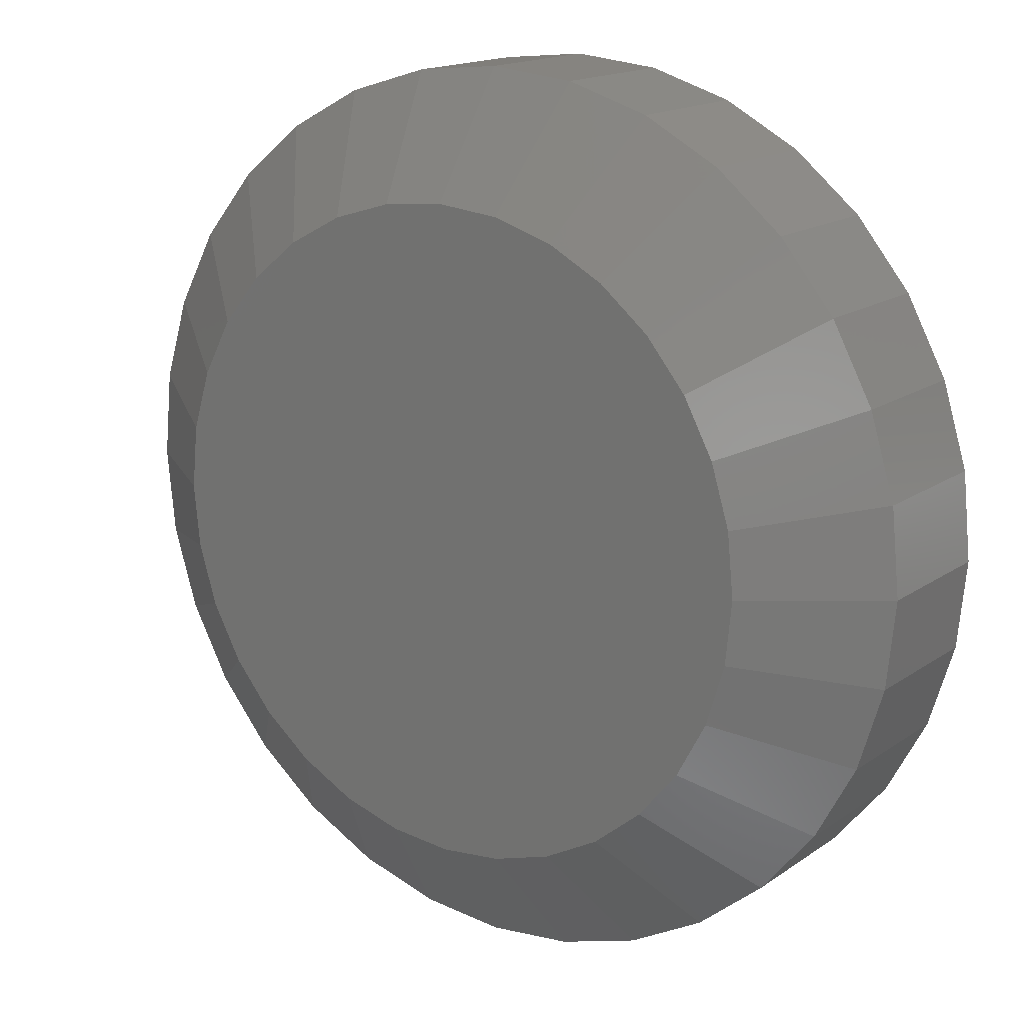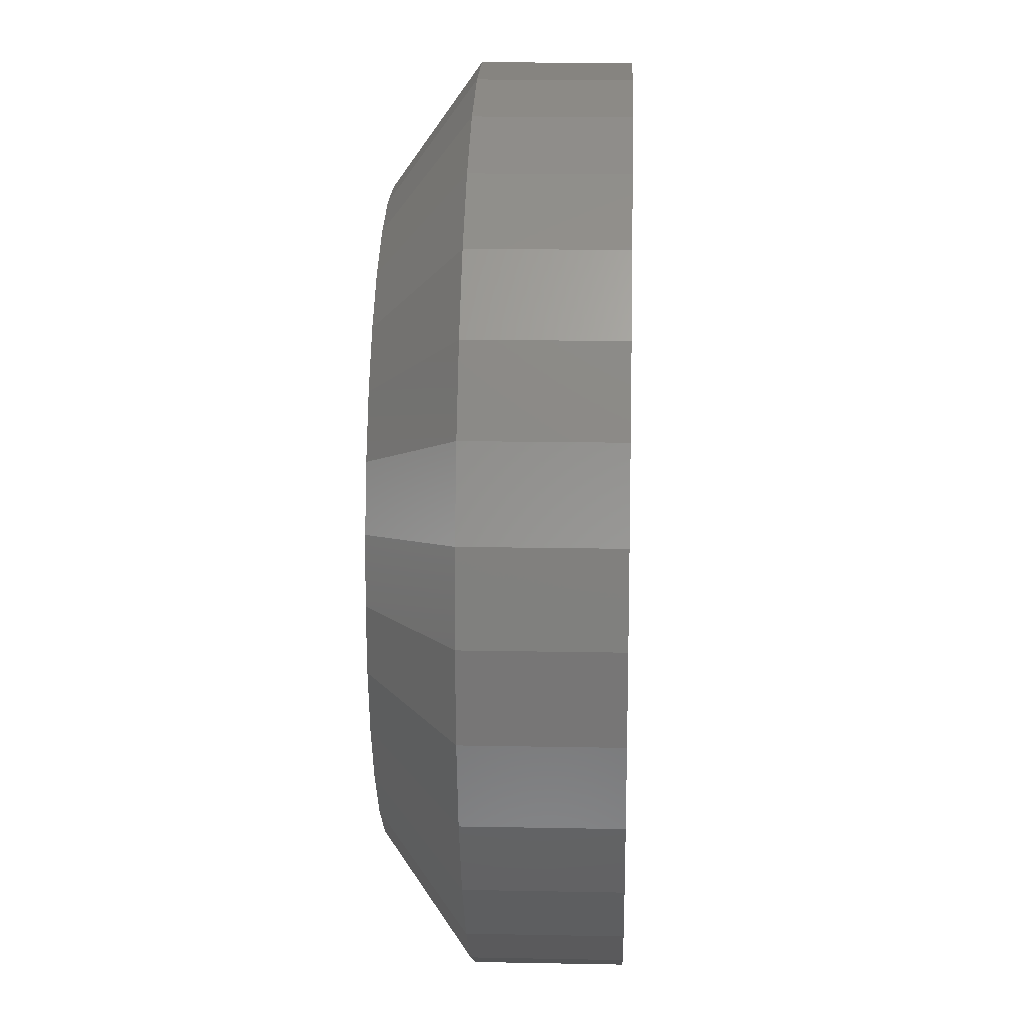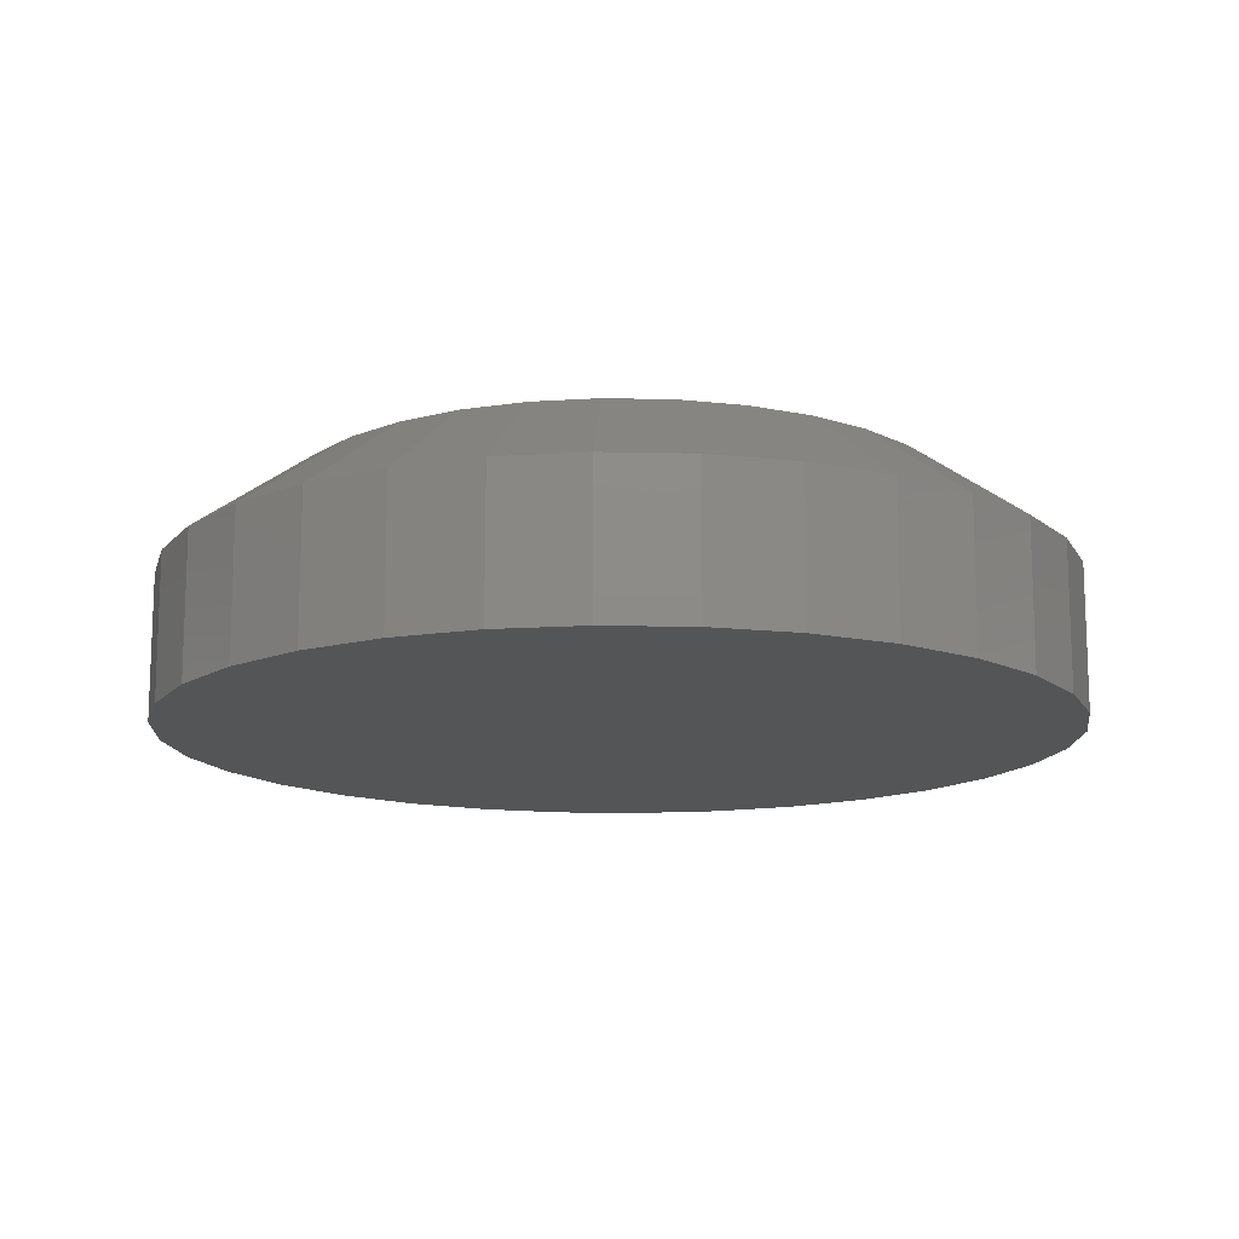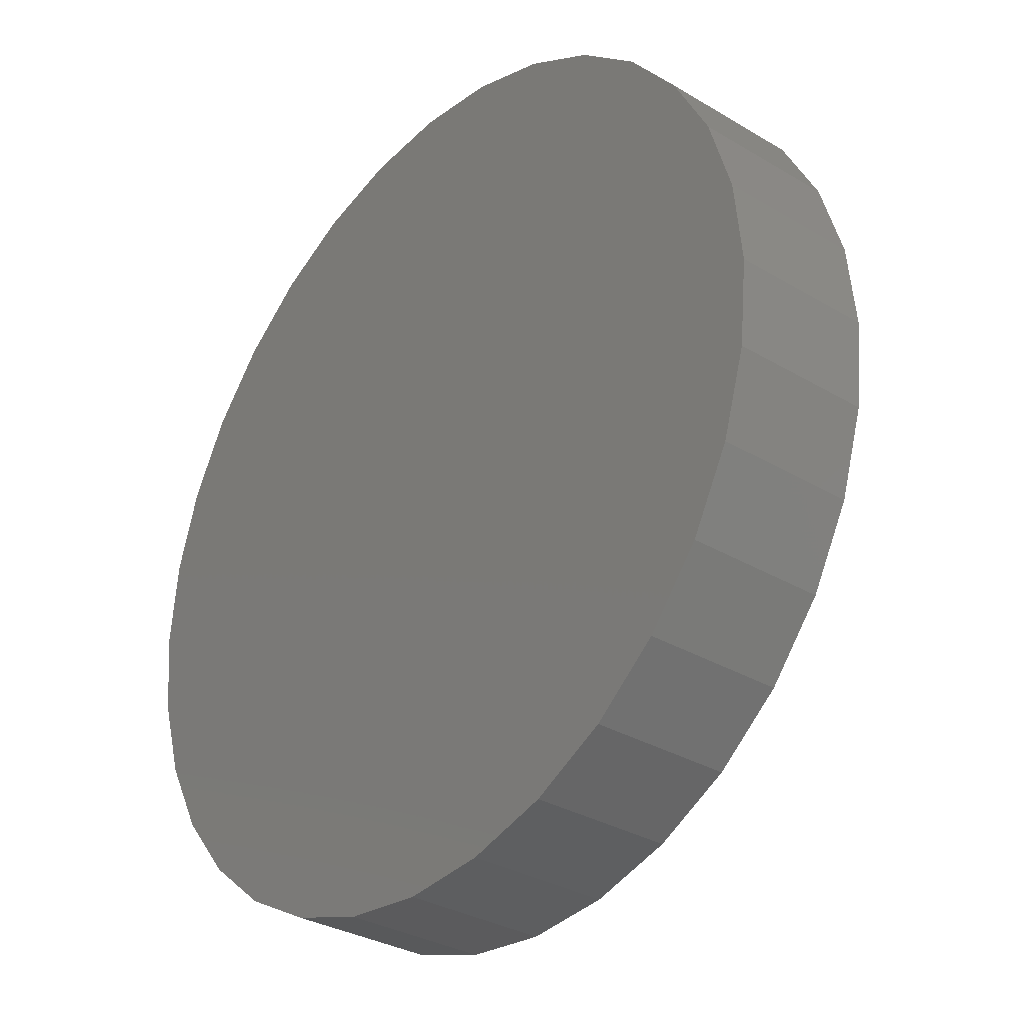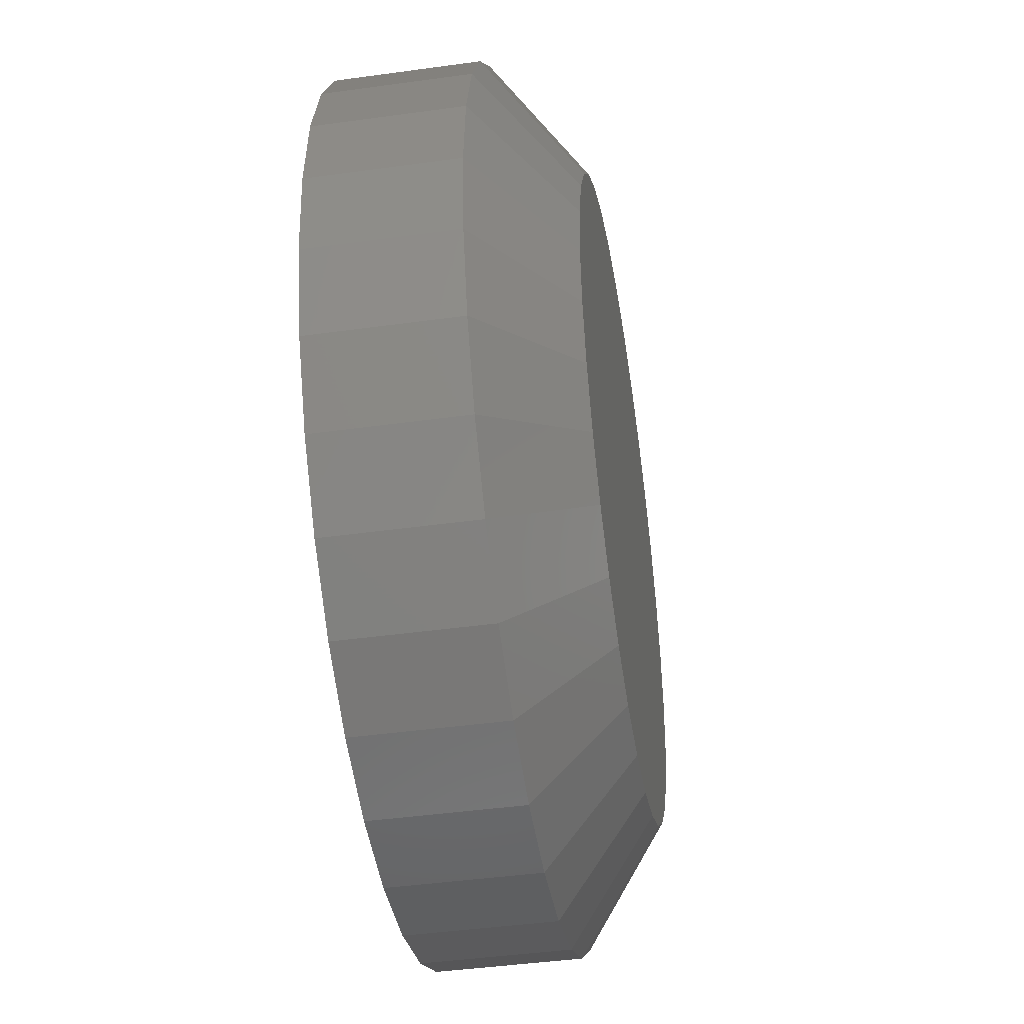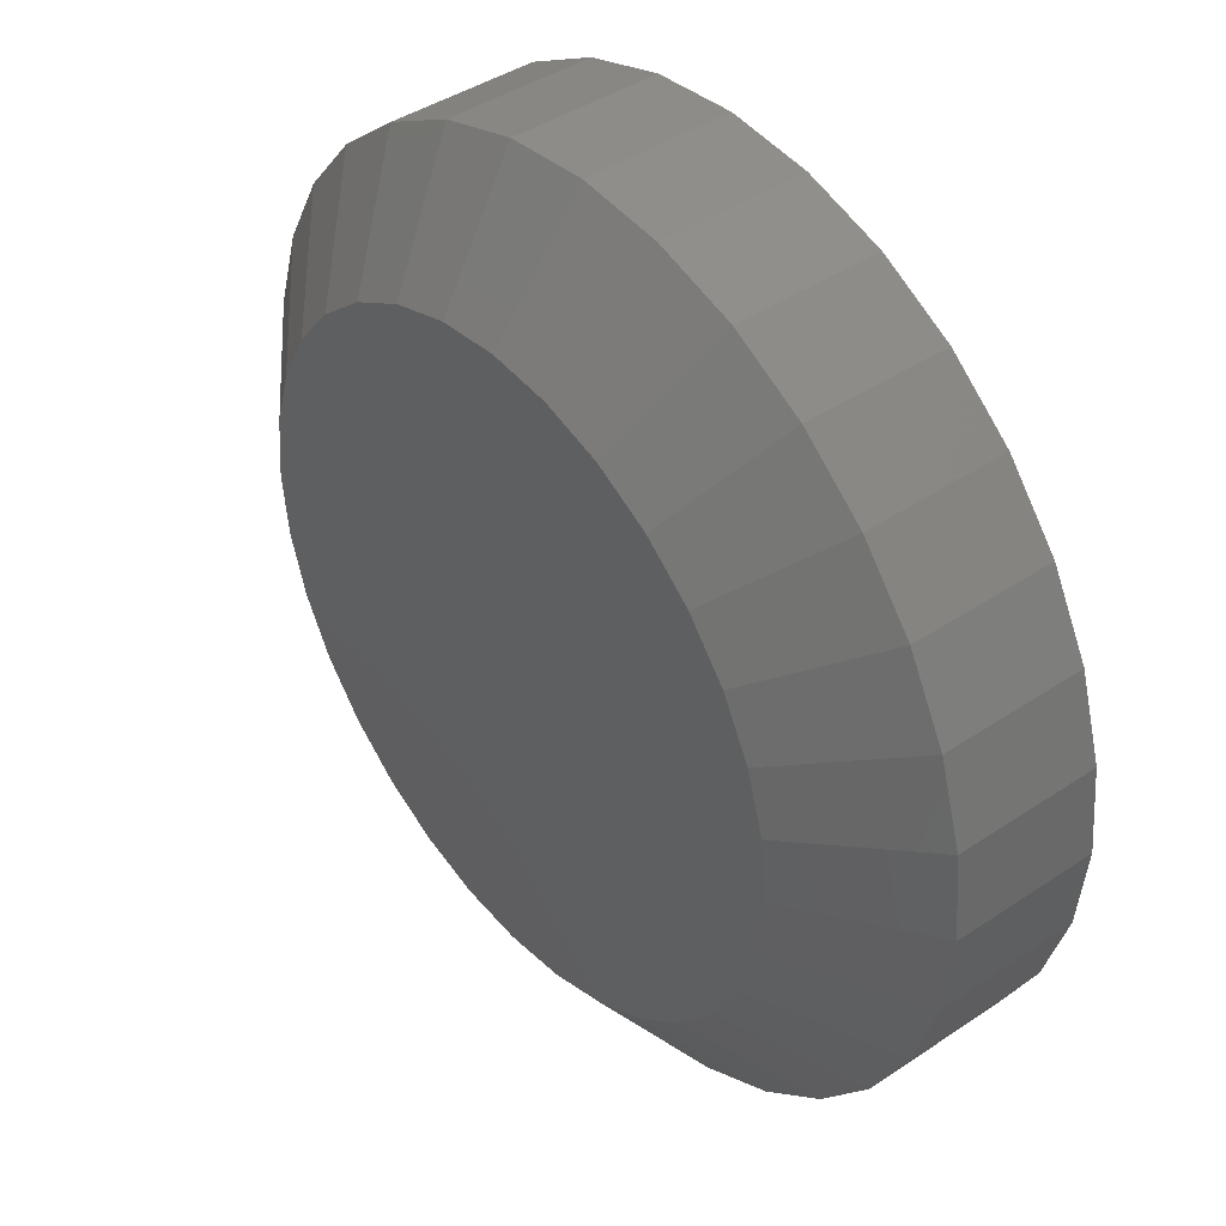
<metadata>
{"format":"stl","ext":"stl","renderer":"f3d","projection":"perspective","resolution":1024,"background":"white","views":[{"elev":16.2,"azim":-144.2,"up":"+Z"},{"elev":15.0,"azim":-87.6,"up":"+Z"},{"elev":-13.9,"azim":171.5,"up":"+Y"},{"elev":-31.7,"azim":49.8,"up":"+Z"},{"elev":-44.2,"azim":99.2,"up":"+Z"},{"elev":42.2,"azim":-128.8,"up":"+Z"}]}
</metadata>
<code>
# stl→obj: 96 verts, 188 faces
v 0.7342 0.04688 -2.688e-16
v 0.7342 -0.1875 -9.088e-17
v 0.7203 0.04688 -0.1417
v 0.7203 -0.1875 -0.1417
v 0.6789 0.04688 -0.2779
v 0.6789 -0.1875 -0.2779
v 0.6118 0.04688 -0.4035
v 0.6118 -0.1875 -0.4035
v 0.5215 0.04688 -0.5136
v 0.5215 -0.1875 -0.5136
v 0.4114 0.04688 -0.6039
v 0.4114 -0.1875 -0.6039
v 0.2858 0.04688 -0.671
v 0.2858 -0.1875 -0.671
v 0.1496 0.04688 -0.7124
v 0.1496 -0.1875 -0.7124
v 0.007895 0.04688 -0.7263
v 0.007895 -0.1875 -0.7263
v -0.1338 0.04688 -0.7124
v -0.1338 -0.1875 -0.7124
v -0.2701 0.04688 -0.671
v -0.2701 -0.1875 -0.671
v -0.3956 0.04688 -0.6039
v -0.3956 -0.1875 -0.6039
v -0.5057 0.04688 -0.5136
v -0.5057 -0.1875 -0.5136
v -0.596 0.04688 -0.4035
v -0.596 -0.1875 -0.4035
v -0.6631 0.04688 -0.2779
v -0.6631 -0.1875 -0.2779
v -0.7045 0.04688 -0.1417
v -0.7045 -0.1875 -0.1417
v -0.7184 0.04688 8.701e-17
v -0.7184 -0.1875 8.701e-17
v -0.7045 0.04688 0.1417
v -0.7045 -0.1875 0.1417
v -0.6631 0.04688 0.2779
v -0.6631 -0.1875 0.2779
v -0.596 0.04688 0.4035
v -0.596 -0.1875 0.4035
v -0.5057 0.04688 0.5136
v -0.5057 -0.1875 0.5136
v -0.3956 0.04688 0.6039
v -0.3956 -0.1875 0.6039
v -0.2701 0.04688 0.671
v -0.2701 -0.1875 0.671
v -0.1338 0.04688 0.7124
v -0.1338 -0.1875 0.7124
v 0.007895 0.04688 0.7263
v 0.007895 -0.1875 0.7263
v 0.1496 0.04688 0.7124
v 0.1496 -0.1875 0.7124
v 0.2858 0.04688 0.671
v 0.2858 -0.1875 0.671
v 0.4114 0.04688 0.6039
v 0.4114 -0.1875 0.6039
v 0.5215 0.04688 0.5136
v 0.5215 -0.1875 0.5136
v 0.6118 0.04688 0.4035
v 0.6118 -0.1875 0.4035
v 0.6789 0.04688 0.2779
v 0.6789 -0.1875 0.2779
v 0.7203 0.04688 0.1417
v 0.7203 -0.1875 0.1417
v 0.007895 0.1875 0.531
v 0.1115 0.1875 0.5208
v -0.0957 0.1875 0.5208
v 0.007895 0.1875 -0.531
v -0.0957 0.1875 -0.5208
v 0.1115 0.1875 -0.5208
v -0.1953 0.1875 -0.4906
v 0.2111 0.1875 -0.4906
v -0.2871 0.1875 -0.4415
v 0.3029 0.1875 -0.4415
v -0.3676 0.1875 -0.3755
v 0.3834 0.1875 -0.3755
v -0.4336 0.1875 -0.295
v 0.4494 0.1875 -0.295
v -0.4827 0.1875 -0.2032
v 0.4985 0.1875 -0.2032
v -0.5129 0.1875 -0.1036
v 0.5287 0.1875 -0.1036
v -0.5231 0.1875 6.269e-08
v 0.5389 0.1875 -8.859e-17
v -0.5129 0.1875 0.1036
v 0.5287 0.1875 0.1036
v -0.4827 0.1875 0.2032
v 0.4985 0.1875 0.2032
v -0.4336 0.1875 0.295
v 0.4494 0.1875 0.295
v -0.3676 0.1875 0.3755
v 0.3834 0.1875 0.3755
v -0.2871 0.1875 0.4415
v 0.3029 0.1875 0.4415
v -0.1953 0.1875 0.4906
v 0.2111 0.1875 0.4906
f 1 2 3
f 3 2 4
f 3 4 5
f 5 4 6
f 5 6 7
f 7 6 8
f 7 8 9
f 9 8 10
f 9 10 11
f 11 10 12
f 11 12 13
f 13 12 14
f 13 14 15
f 15 14 16
f 15 16 17
f 17 16 18
f 17 18 19
f 19 18 20
f 19 20 21
f 21 20 22
f 21 22 23
f 23 22 24
f 23 24 25
f 25 24 26
f 25 26 27
f 27 26 28
f 27 28 29
f 29 28 30
f 29 30 31
f 31 30 32
f 31 32 33
f 33 32 34
f 33 34 35
f 35 34 36
f 35 36 37
f 37 36 38
f 37 38 39
f 39 38 40
f 39 40 41
f 41 40 42
f 41 42 43
f 43 42 44
f 43 44 45
f 45 44 46
f 45 46 47
f 47 46 48
f 47 48 49
f 49 48 50
f 49 50 51
f 51 50 52
f 51 52 53
f 53 52 54
f 53 54 55
f 55 54 56
f 55 56 57
f 57 56 58
f 57 58 59
f 59 58 60
f 59 60 61
f 61 60 62
f 61 62 63
f 63 62 64
f 63 64 1
f 1 64 2
f 65 66 67
f 68 69 70
f 70 69 71
f 70 71 72
f 72 71 73
f 72 73 74
f 74 73 75
f 74 75 76
f 76 75 77
f 76 77 78
f 78 77 79
f 78 79 80
f 80 79 81
f 80 81 82
f 82 81 83
f 82 83 84
f 84 83 85
f 84 85 86
f 86 85 87
f 86 87 88
f 88 87 89
f 88 89 90
f 90 89 91
f 90 91 92
f 92 91 93
f 92 93 94
f 94 93 95
f 94 95 96
f 96 95 67
f 96 67 66
f 96 53 94
f 47 65 67
f 49 66 65
f 65 47 49
f 90 59 88
f 88 59 61
f 88 61 86
f 86 61 63
f 86 63 84
f 84 63 1
f 39 89 37
f 37 89 87
f 37 87 35
f 35 87 85
f 35 85 33
f 33 85 83
f 59 90 57
f 57 90 92
f 57 92 55
f 55 92 94
f 55 94 53
f 53 96 51
f 51 96 66
f 51 66 49
f 47 67 45
f 45 67 95
f 45 95 43
f 89 39 91
f 91 39 41
f 91 41 93
f 93 41 43
f 93 43 95
f 71 21 73
f 15 68 70
f 17 69 68
f 68 15 17
f 77 27 79
f 79 27 29
f 79 29 81
f 81 29 31
f 81 31 83
f 83 31 33
f 7 78 5
f 5 78 80
f 5 80 3
f 3 80 82
f 3 82 1
f 1 82 84
f 27 77 25
f 25 77 75
f 25 75 23
f 23 75 73
f 23 73 21
f 21 71 19
f 19 71 69
f 19 69 17
f 15 70 13
f 13 70 72
f 13 72 11
f 78 7 76
f 76 7 9
f 76 9 74
f 74 9 11
f 74 11 72
f 48 52 50
f 52 48 54
f 54 48 46
f 54 46 56
f 56 46 44
f 56 44 58
f 58 44 42
f 58 42 60
f 60 42 40
f 60 40 62
f 62 40 38
f 62 38 64
f 64 38 36
f 64 36 2
f 2 36 34
f 2 34 4
f 4 34 32
f 4 32 6
f 6 32 30
f 6 30 8
f 8 30 28
f 8 28 10
f 10 28 26
f 10 26 12
f 12 26 24
f 12 24 14
f 14 24 22
f 14 22 16
f 16 22 20
f 16 20 18

</code>
